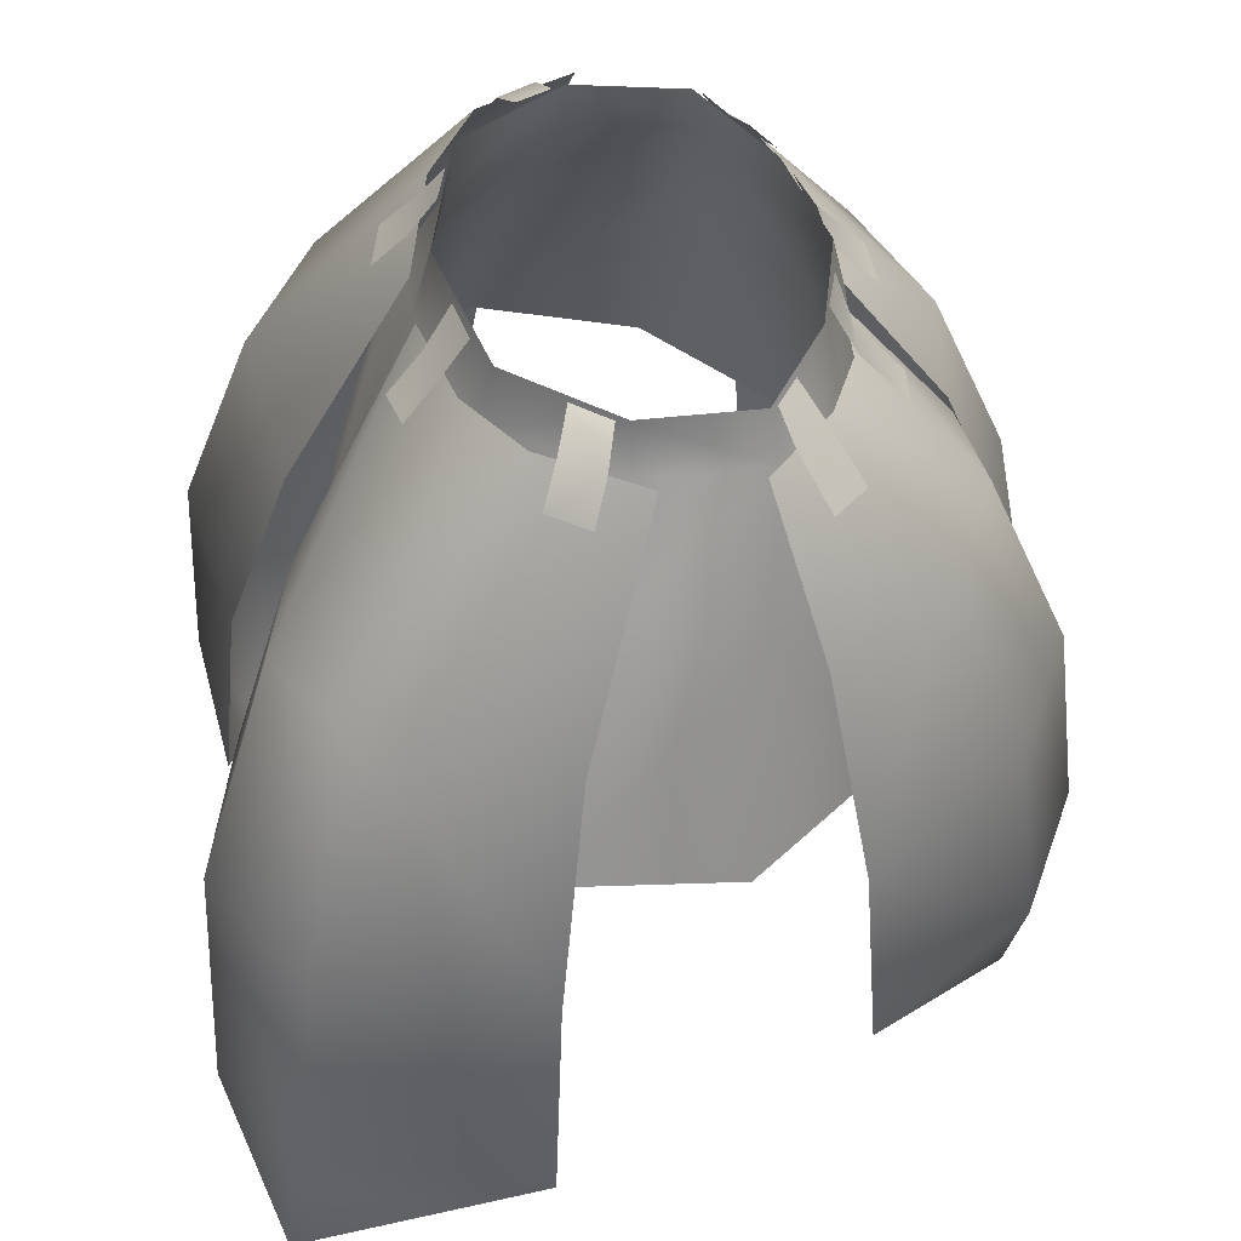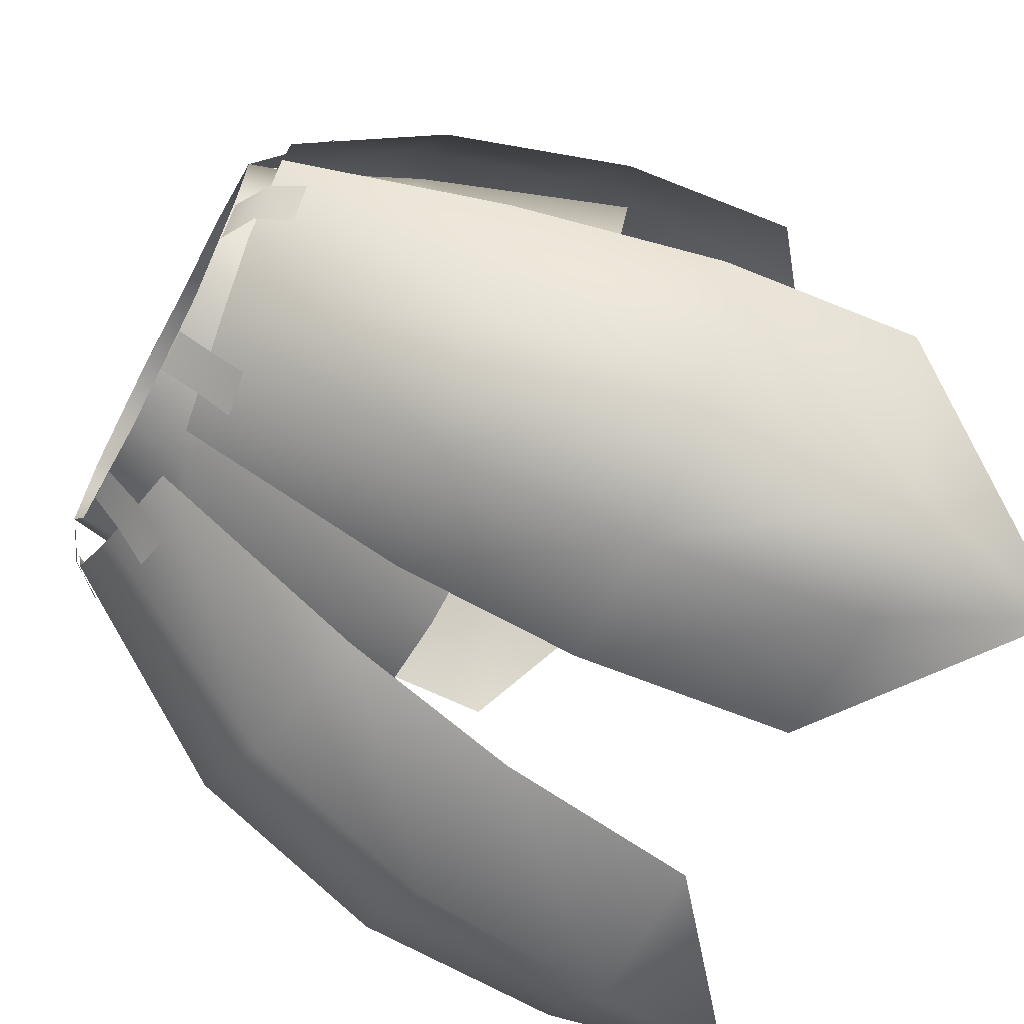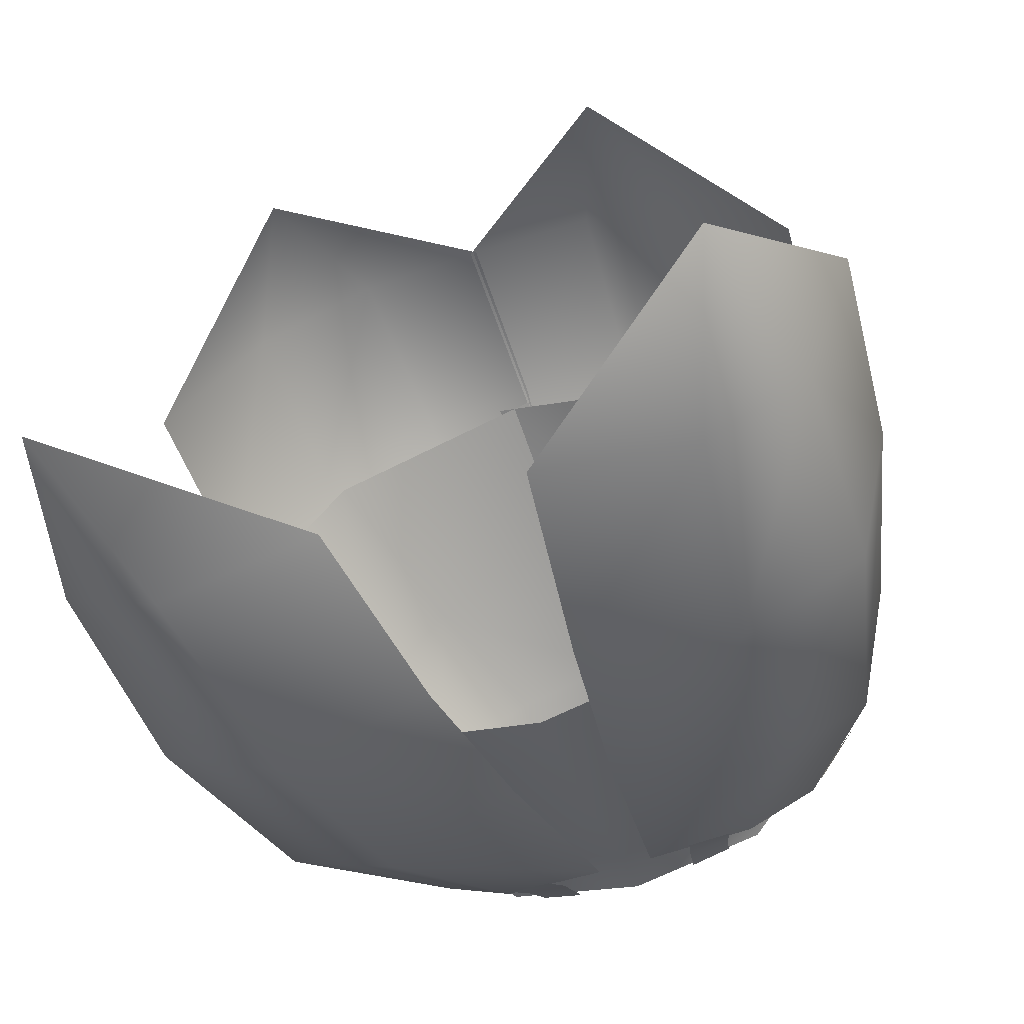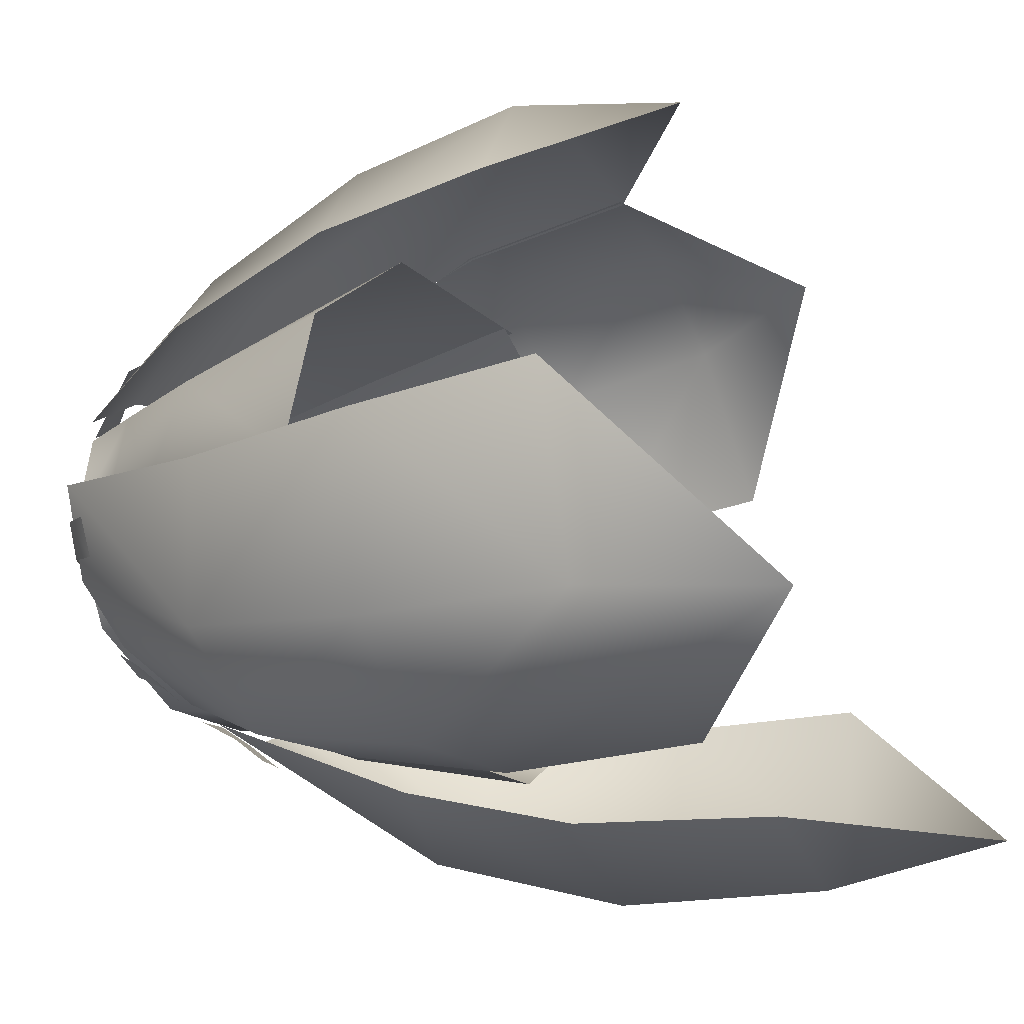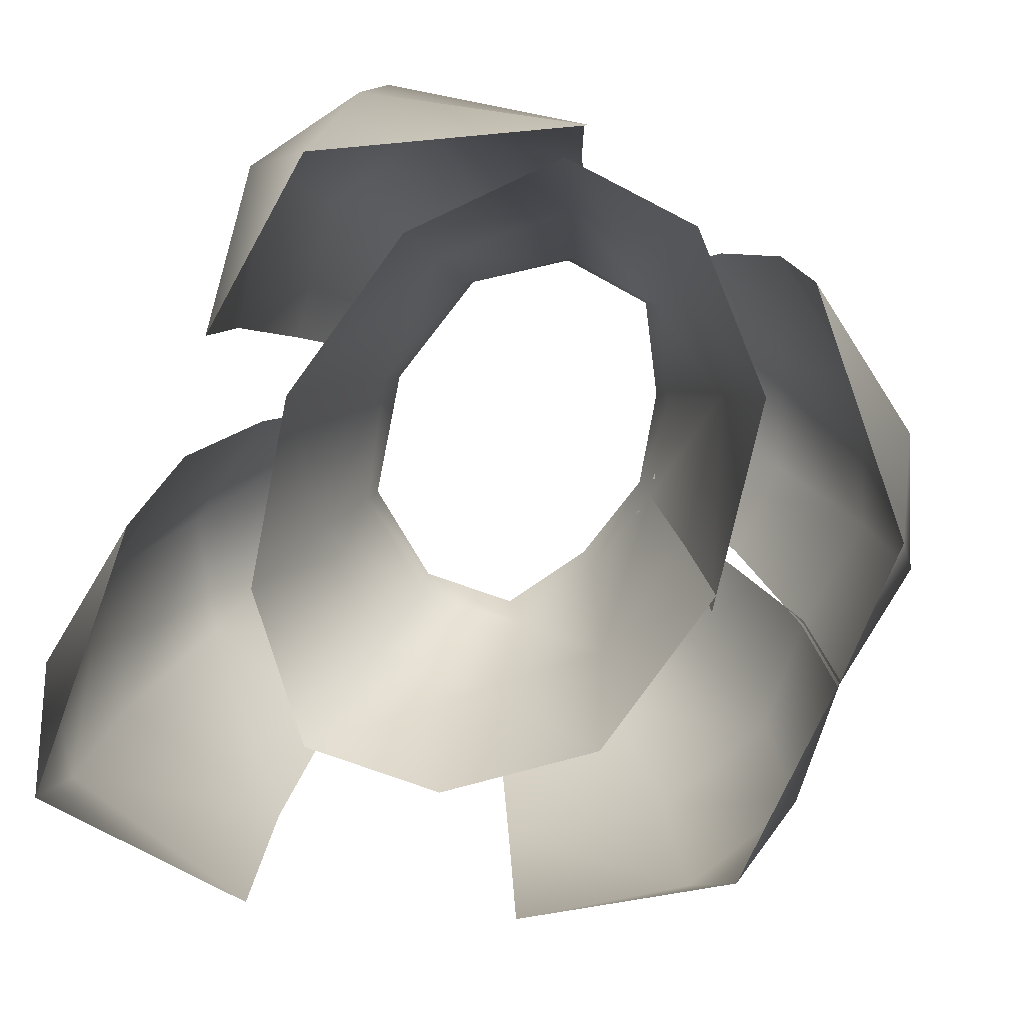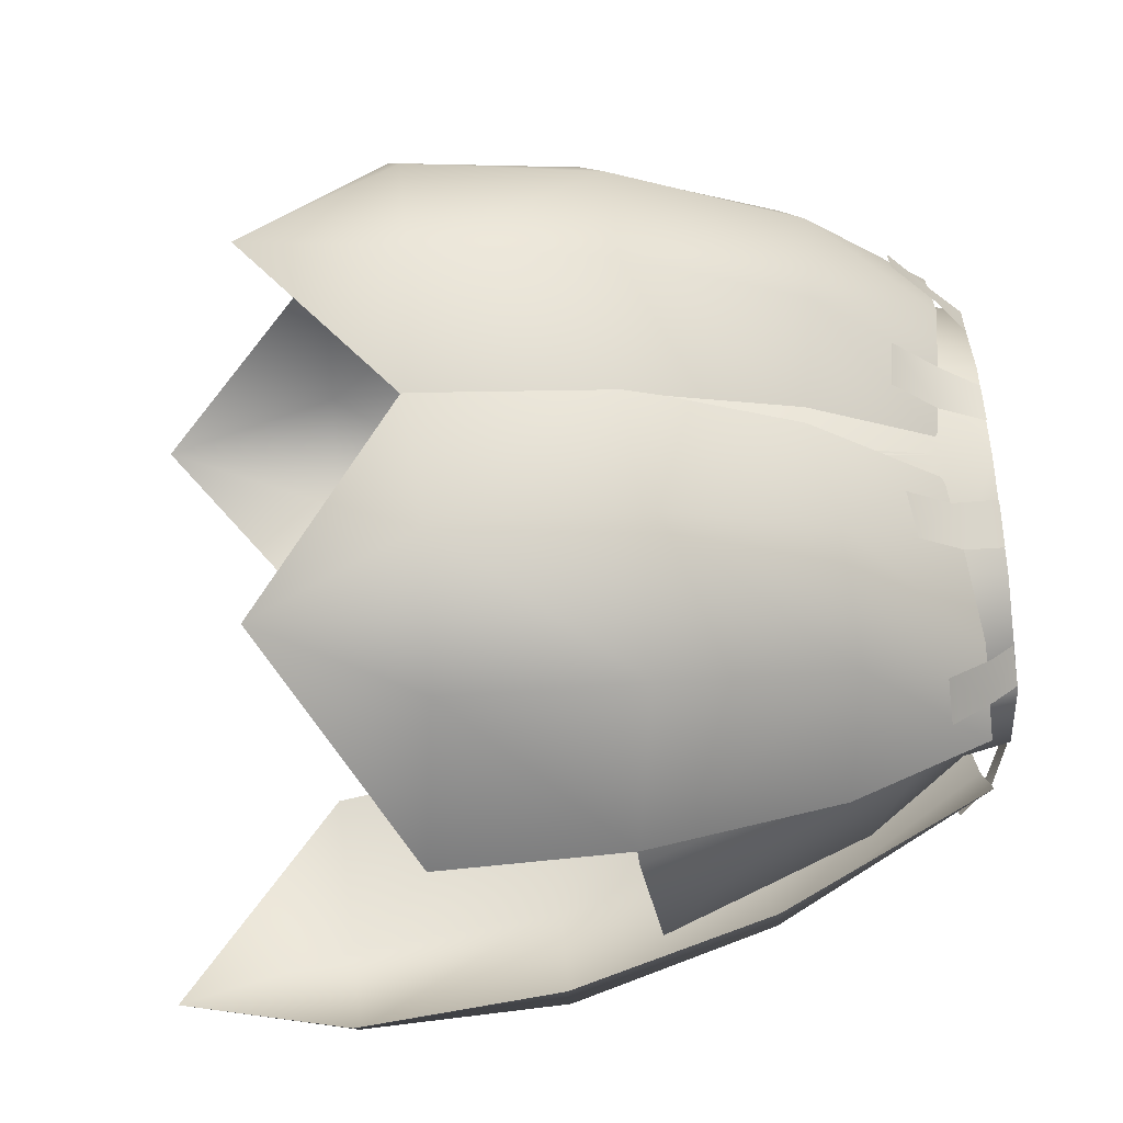
<metadata>
{"format":"obj","ext":"obj","renderer":"f3d","projection":"perspective","resolution":1024,"background":"white","views":[{"elev":44.8,"azim":-97.2,"up":"+Y"},{"elev":-57.7,"azim":-117.4,"up":"+Z"},{"elev":-57.9,"azim":19.3,"up":"+Z"},{"elev":-29.2,"azim":-64.2,"up":"+Z"},{"elev":-75.4,"azim":-113.6,"up":"+Y"},{"elev":65.0,"azim":85.9,"up":"+Z"}]}
</metadata>
<code>
g mesh00
v 13.41 -8.279 -12
v 16.45 -23.51 -16.02
v 0 -23.14 -19.62
v -13.41 -8.279 -12
v -11.04 -1.84 -8.893
v 0 -2.003 -11.85
v 13.41 -8.279 -12
v 11.04 -1.84 -8.893
v 1.328 -29.27 19.33
v 0.5581 -16.49 17.26
v -12.64 -12.93 15.06
v 0 -7.757 -14.42
v 13.41 -8.279 -12
v 17.16 -1.475 -0.6359
v 0.5581 -16.49 17.26
v 0 -2.715 14.63
v -8.35 -2.505 12.62
v -16.26 -2.315 8.261
v -13.41 -8.279 -12
v -17.16 -1.475 -0.6359
v -22.02 -8.665 -2.94
v -16.26 -2.315 8.261
v -20.95 -11.05 6.821
v -12.64 -12.93 15.06
v -16.52 -27.97 16.04
v 1.328 -29.27 19.33
v 0 -23.14 -19.62
v -16.45 -23.51 -16.02
v -22.02 -8.665 -2.94
v -27.41 -24.3 -6.577
v -20.95 -11.05 6.821
v -26.8 -26.24 5.404
v -16.52 -27.97 16.04
f 1 2 3
f 4 5 6
f 7 6 8
f 9 10 11
f 6 12 4
f 13 8 14
f 15 16 11
f 11 16 17
f 11 17 18
f 5 19 20
f 20 19 21
f 20 21 22
f 22 21 23
f 22 23 24
f 24 23 25
f 24 25 26
f 6 7 12
f 12 7 27
f 12 27 4
f 4 27 28
f 4 28 29
f 29 28 30
f 29 30 31
f 31 30 32
f 31 32 33
v 32.54 -47.43 -7.405
v 28.19 -47.83 -23.3
v 31.11 -31.68 -6.679
v -0.1976 -25.91 27.33
v 9.613 -25.26 28.42
v 0.6207 -13.09 22
v 22.02 -8.665 -2.94
v 27.41 -24.3 -6.577
v 16.45 -23.51 -16.02
v 14.52 -0.7918 10.95
v 16.56 -4.244 13.17
v 16.78 -0.5108 8.713
v 19.09 -3.999 10.75
v 18.99 0.5735 -2.304
v 17.39 0.7292 -4.995
v 16.08 2.034 -1.53
v 14.71 2.157 -4.001
v 24.7 -62.22 -24.96
v 23.95 -14.78 -17.29
v 16.45 0.6437 -6.472
v 20.23 0.226 0.394
v 27.32 -26.54 12.46
v 23.96 -11.64 9.979
v 17.8 -10.91 18.57
v 14.47 -51.77 25.55
v 20.28 -39.82 25.18
v 10.48 -39.57 30.02
v 19.66 -25.38 23.53
v 5.561 -0.6114 -11.7
v 5.033 2.451 -9.739
v 8.797 -0.1766 -10.97
v 8.261 2.351 -8.976
v 6.15 -3.146 -13.99
v 5.561 -0.6114 -11.7
v 9.55 -2.641 -13.22
v 8.797 -0.1766 -10.97
v 7.327 -2.06 14.16
v 6.533 1.191 12.36
v 3.808 -2.524 14.48
v 3.188 1.079 13.29
v 4.241 -6.206 17.79
v 7.731 -5.718 17.49
v 3.808 -2.524 14.48
v 7.327 -2.06 14.16
v 27.76 -31.09 -21.72
v 26.97 -15.76 -4.621
v 15.33 1.512 7.866
v 12.8 1.327 9.369
v 16.78 -0.5108 8.713
v 14.52 -0.7918 10.95
v 17.39 0.7292 -4.995
v 18.99 0.5735 -2.304
v 19.06 -1.779 -6.041
v 20.83 -1.869 -3.299
v -0.2622 -40.37 28.76
v 0 -2.715 14.63
v -0.5581 -16.49 17.26
v 12.64 -12.93 15.06
v 13.41 -8.279 -12
v 22.02 -8.665 -2.94
v 17.16 -1.475 -0.6359
v 16.26 -1.914 8.261
v 20.26 -48.24 -28.43
v 18.04 -31.27 -27.68
v 14.93 -15.66 -22.51
v 10.79 0.09684 -9.977
v 7.721 -48.89 -26.75
v 5.646 -32.42 -25.18
v 3.938 -18.28 -20.59
v 2.231 -1.12 -11.81
v 18.91 -0.6494 6.814
v 13.45 -1.012 11.48
v 8.794 -11.77 22.69
v 7.571 -2.013 13.83
v 1.646 -2.801 14.18
v 28.08 -40.92 13.42
v -0.5581 -16.49 17.26
v -1.328 -29.27 19.33
v 12.64 -12.93 15.06
v 16.52 -27.97 16.04
v 20.95 -11.05 6.821
v 25.92 -26.24 5.404
v 8.35 -2.505 12.62
v 0 -2.715 14.63
f 34 35 36
f 37 38 39
f 40 41 42
f 43 44 45
f 45 44 46
f 47 48 49
f 49 48 50
f 35 34 51
f 52 53 54
f 55 56 57
f 58 59 60
f 60 59 61
f 60 61 38
f 62 63 64
f 64 63 65
f 66 67 68
f 68 67 69
f 70 71 72
f 72 71 73
f 74 75 76
f 76 75 77
f 35 78 36
f 36 78 52
f 36 52 79
f 79 52 54
f 80 81 82
f 82 81 83
f 84 85 86
f 86 85 87
f 38 37 60
f 60 37 88
f 60 88 58
f 89 90 91
f 42 92 93
f 93 92 94
f 93 94 95
f 51 96 35
f 35 96 97
f 35 97 78
f 78 97 98
f 78 98 52
f 52 98 99
f 52 99 53
f 51 100 96
f 96 100 101
f 96 101 97
f 97 101 102
f 97 102 98
f 98 102 103
f 98 103 99
f 56 104 57
f 57 104 105
f 57 105 106
f 106 105 107
f 106 107 108
f 108 39 106
f 106 39 38
f 106 38 57
f 57 38 61
f 57 61 55
f 55 61 59
f 55 59 109
f 109 59 58
f 110 111 112
f 112 111 113
f 112 113 114
f 114 113 115
f 114 115 41
f 41 40 114
f 114 40 95
f 114 95 112
f 112 95 116
f 112 116 117
v -8.794 -11.77 22.69
v -1.646 -2.801 14.18
v -7.571 -2.013 13.83
v -16.78 -0.5108 8.713
v -14.52 -0.7918 10.95
v -15.33 1.512 7.866
v -12.8 1.327 9.369
v -17.39 0.7292 -4.995
v -19.06 -1.779 -6.041
v -18.99 0.5735 -2.304
v -20.83 -1.869 -3.299
v -17.8 -10.91 18.57
v -13.45 -1.012 11.48
v -18.91 -0.6494 6.814
v -27.32 -26.54 12.46
v -28.08 -40.92 13.42
v -20.28 -39.82 25.18
v -14.47 -51.77 25.55
v -31.11 -31.68 -6.679
v -26.97 -15.76 -4.621
v -23.95 -14.78 -17.29
v -20.23 0.226 0.394
v -16.45 0.6437 -6.472
v -24.7 -62.22 -24.96
v -32.54 -47.43 -7.405
v -28.19 -47.83 -23.3
v -27.76 -31.09 -21.72
v -8.797 -0.1766 -10.97
v -8.261 2.351 -8.976
v -5.561 -0.6114 -11.7
v -5.033 2.451 -9.739
v -6.15 -3.146 -13.99
v -9.55 -2.641 -13.22
v -5.561 -0.6114 -11.7
v -8.797 -0.1766 -10.97
v -3.808 -2.524 14.48
v -3.188 1.079 13.29
v -7.327 -2.06 14.16
v -6.533 1.191 12.36
v -7.327 -2.06 14.16
v -7.731 -5.718 17.49
v -3.808 -2.524 14.48
v -4.241 -6.206 17.79
v -16.08 2.034 -1.53
v -14.3 2.157 -4.001
v -18.99 0.5735 -2.304
v -17.39 0.7292 -4.995
v -14.52 -0.7918 10.95
v -16.78 -0.5108 8.713
v -16.56 -4.244 13.17
v -19.09 -3.999 10.75
v -10.79 0.09684 -9.977
v -2.231 -1.12 -11.81
v -14.93 -15.66 -22.51
v -3.938 -18.28 -20.59
v -18.04 -31.27 -27.68
v -5.646 -32.18 -25.18
v -20.26 -48.24 -28.43
v -7.721 -48.89 -26.75
v -9.613 -25.26 28.42
v -19.66 -25.38 23.53
v -10.48 -39.57 30.02
v -0.6207 -13.09 22
v 0.1976 -25.91 27.33
v 0.2622 -40.37 28.76
v -23.96 -11.64 9.979
f 118 119 120
f 121 122 123
f 123 122 124
f 125 126 127
f 127 126 128
f 129 130 131
f 132 133 134
f 134 133 135
f 136 137 138
f 138 137 139
f 138 139 140
f 141 142 143
f 143 142 136
f 143 136 144
f 144 136 138
f 145 146 147
f 147 146 148
f 149 150 151
f 151 150 152
f 153 154 155
f 155 154 156
f 157 158 159
f 159 158 160
f 161 162 163
f 163 162 164
f 165 166 167
f 167 166 168
f 169 170 171
f 171 170 172
f 171 172 173
f 173 172 174
f 173 174 175
f 175 174 176
f 176 141 175
f 175 141 143
f 175 143 173
f 173 143 144
f 173 144 171
f 171 144 138
f 171 138 169
f 169 138 140
f 120 130 118
f 118 130 129
f 118 129 177
f 177 129 178
f 177 178 179
f 119 118 180
f 180 118 177
f 180 177 181
f 181 177 179
f 181 179 182
f 131 183 129
f 129 183 132
f 129 132 178
f 178 132 134
f 178 134 179
f 179 134 135
f 179 135 182
v -8.35 -2.505 12.62
v -8.237 1.253 11.78
v -16.26 -2.315 8.261
v -15.57 1.563 7.385
v 0 0.9912 13.75
v -8.237 1.253 11.78
v -8.35 -2.505 12.62
v 11.04 -1.84 -8.893
v 0 2.429 -10.58
v 10.89 2.343 -8.189
v 10.89 2.343 -8.189
v 16.31 2.117 -0.6872
v 11.04 -1.84 -8.893
v 15.57 1.563 7.385
v 16.26 -1.914 8.261
v 17.16 -1.475 -0.6359
v 15.57 1.563 7.385
v 8.237 1.253 11.78
v 16.26 -1.914 8.261
v 8.35 -2.505 12.62
v 0 -2.003 -11.85
v -11.04 -1.84 -8.893
v -10.89 2.343 -7.853
v -11.04 -1.84 -8.893
v -16.24 2.117 -0.6872
v -10.89 2.343 -7.853
v 0 -2.715 14.63
v 8.35 -2.505 12.62
v 8.237 1.253 11.78
v -17.16 -1.475 -0.6359
v -16.26 -2.315 8.261
v -15.57 1.563 7.385
f 184 185 186
f 186 185 187
f 188 189 190
f 191 192 193
f 194 195 196
f 197 198 195
f 195 198 199
f 195 199 196
f 200 201 202
f 202 201 203
f 191 204 192
f 192 204 205
f 192 205 206
f 207 208 209
f 190 210 188
f 188 210 211
f 188 211 212
f 207 213 208
f 208 213 214
f 208 214 215

</code>
